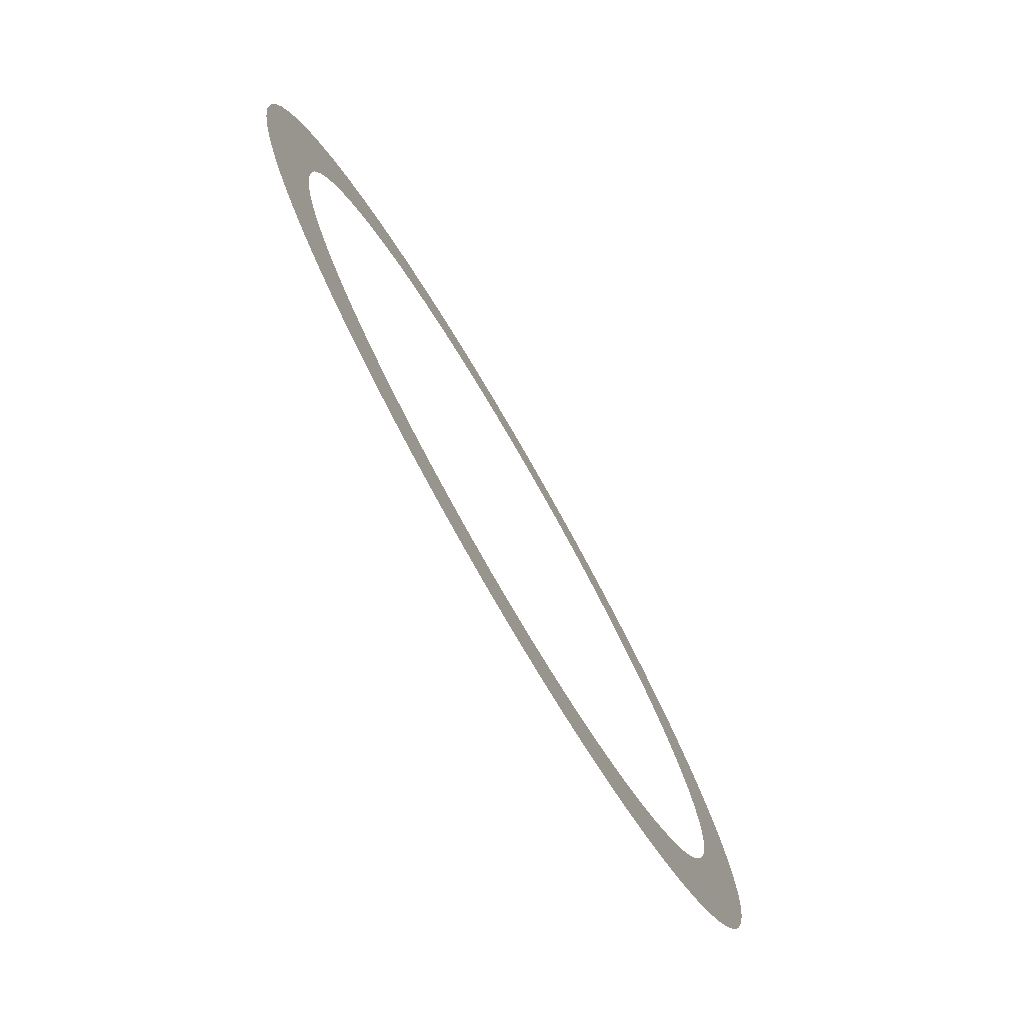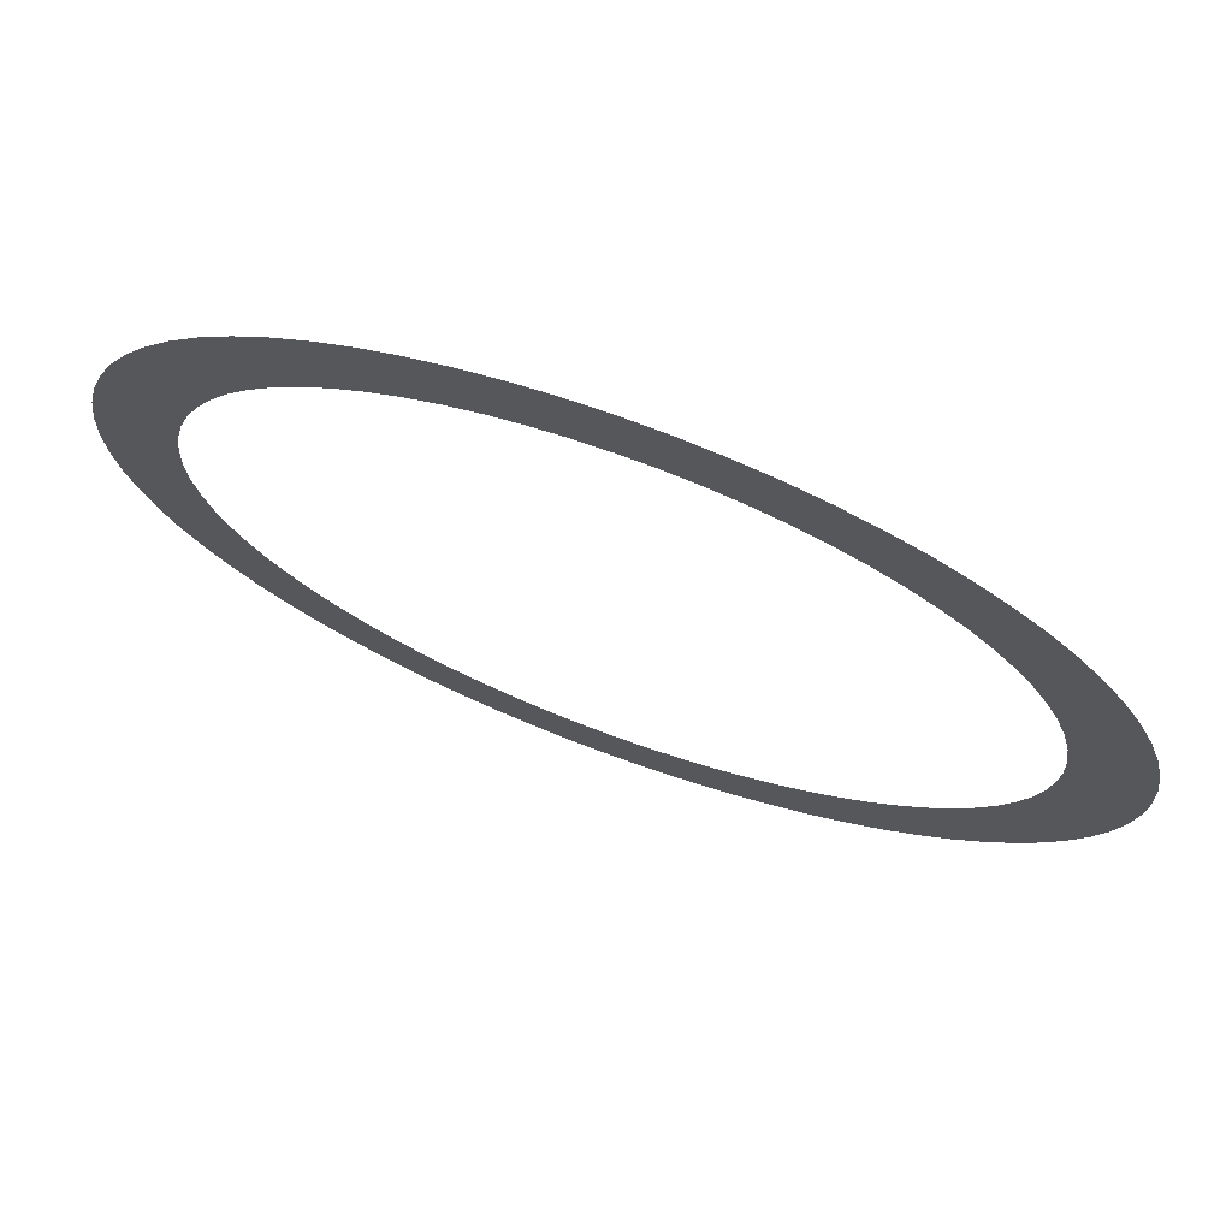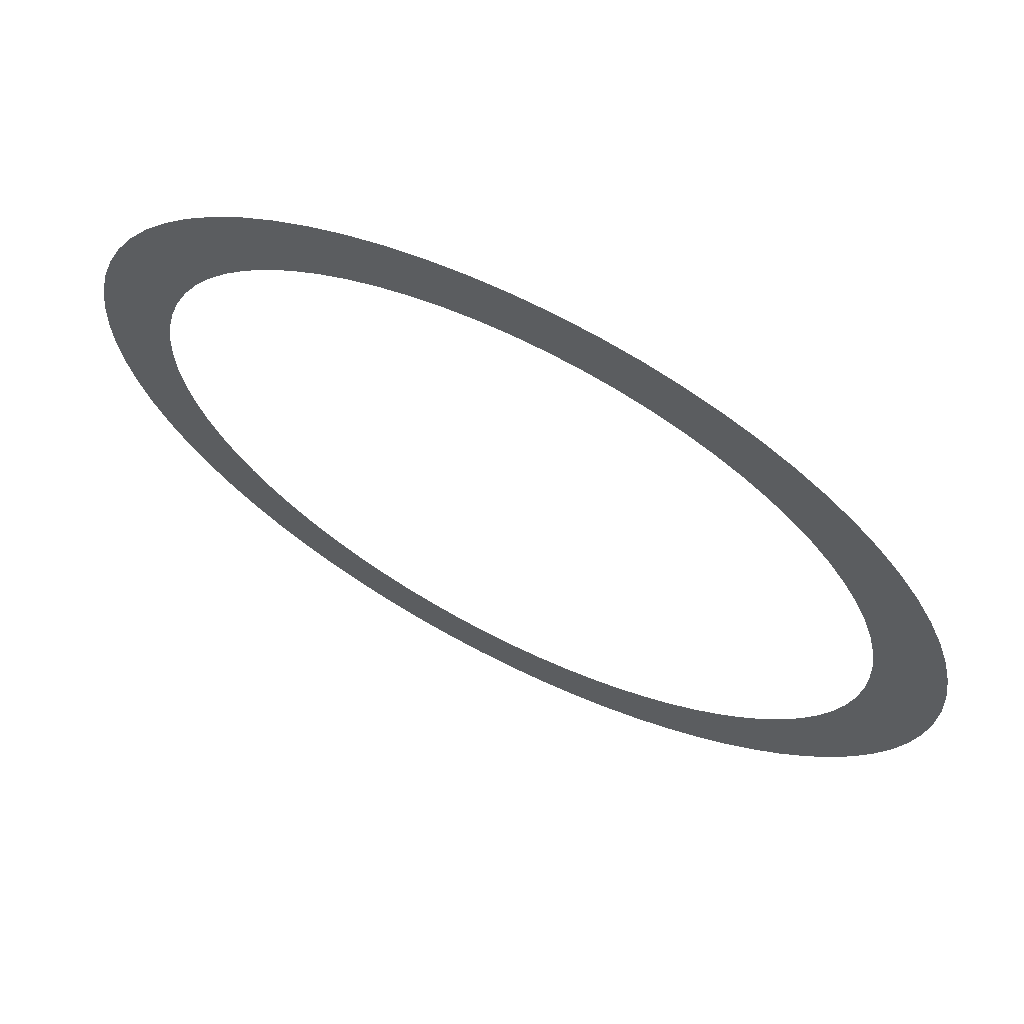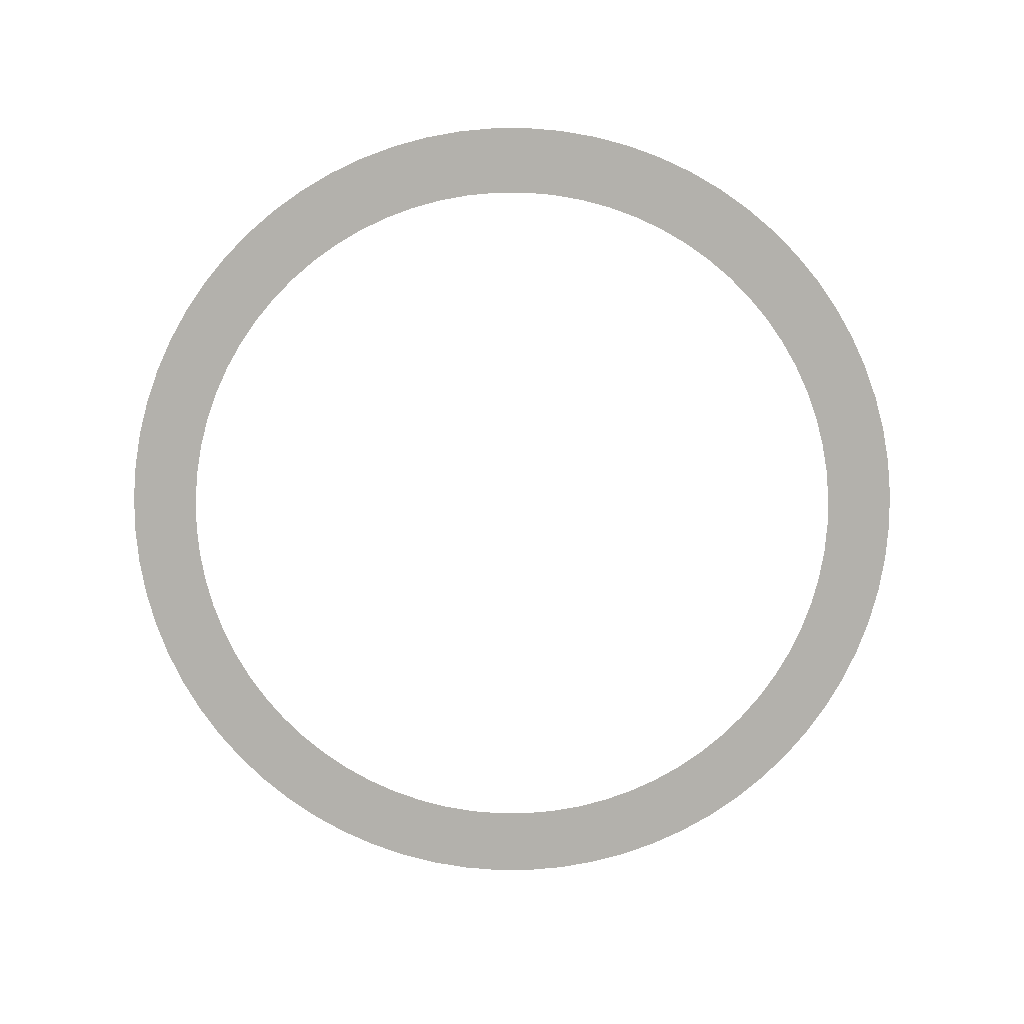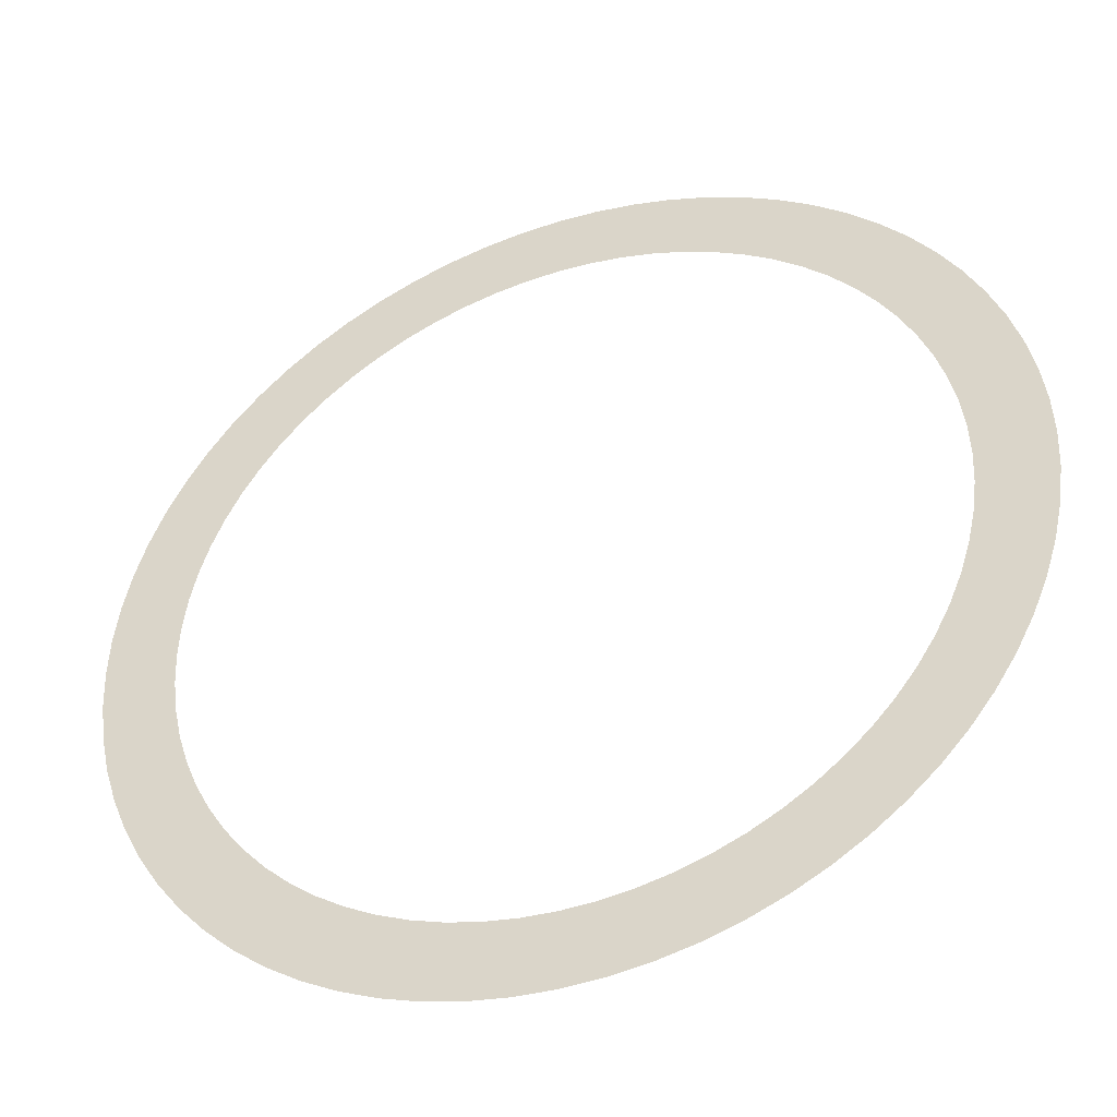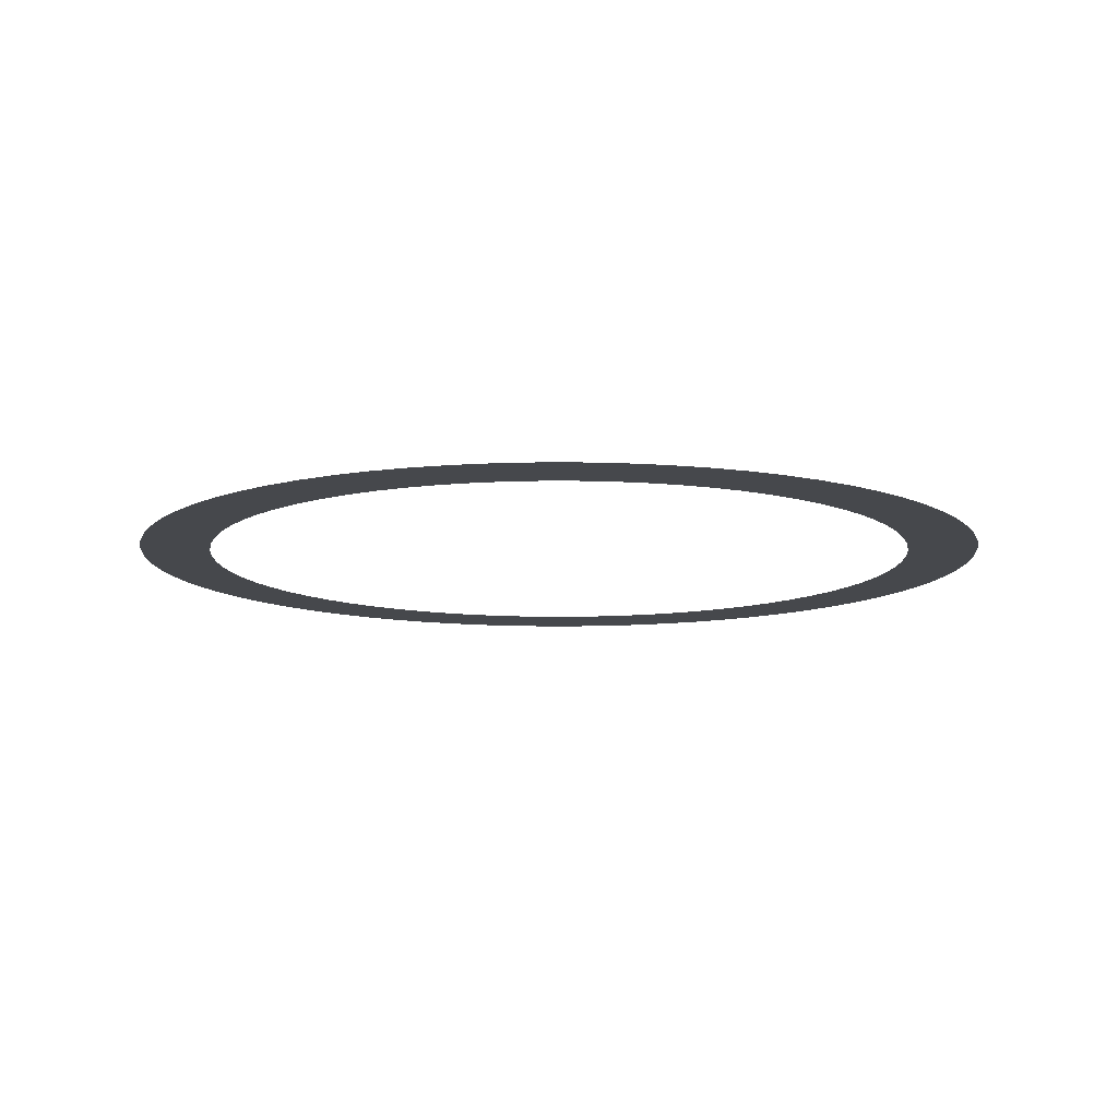
<metadata>
{"format":"obj","ext":"obj","renderer":"f3d","projection":"perspective","resolution":1024,"background":"white","views":[{"elev":-78.0,"azim":-59.9,"up":"+Y"},{"elev":72.8,"azim":-159.8,"up":"+Y"},{"elev":67.1,"azim":-153.2,"up":"+Y"},{"elev":-79.0,"azim":-152.3,"up":"+Z"},{"elev":-41.9,"azim":20.9,"up":"+Y"},{"elev":-11.1,"azim":-32.5,"up":"+Z"}]}
</metadata>
<code>
v -256.3 -3.139e-14 -429.5
v -255.3 -22.34 -429.5
v -252.4 -44.5 -429.5
v -247.5 -66.33 -429.5
v -240.8 -87.65 -429.5
v -232.3 -108.3 -429.5
v -221.9 -128.1 -429.5
v -209.9 -147 -429.5
v -196.3 -164.7 -429.5
v -181.2 -181.2 -429.5
v -164.7 -196.3 -429.5
v -147 -209.9 -429.5
v -128.1 -221.9 -429.5
v -108.3 -232.3 -429.5
v -87.65 -240.8 -429.5
v -66.33 -247.5 -429.5
v -44.5 -252.4 -429.5
v -22.34 -255.3 -429.5
v 1.569e-14 -256.3 -429.5
v 22.34 -255.3 -429.5
v 44.5 -252.4 -429.5
v 66.33 -247.5 -429.5
v 87.65 -240.8 -429.5
v 108.3 -232.3 -429.5
v 128.1 -221.9 -429.5
v 147 -209.9 -429.5
v 164.7 -196.3 -429.5
v 181.2 -181.2 -429.5
v 196.3 -164.7 -429.5
v 209.9 -147 -429.5
v 221.9 -128.1 -429.5
v 232.3 -108.3 -429.5
v 240.8 -87.65 -429.5
v 247.5 -66.33 -429.5
v 252.4 -44.5 -429.5
v 255.3 -22.34 -429.5
v 256.3 0 -429.5
v 255.3 22.34 -429.5
v 252.4 44.5 -429.5
v 247.5 66.33 -429.5
v 240.8 87.65 -429.5
v 232.3 108.3 -429.5
v 221.9 128.1 -429.5
v 209.9 147 -429.5
v 196.3 164.7 -429.5
v 181.2 181.2 -429.5
v 164.7 196.3 -429.5
v 147 209.9 -429.5
v 128.1 221.9 -429.5
v 108.3 232.3 -429.5
v 87.65 240.8 -429.5
v 66.33 247.5 -429.5
v 44.5 252.4 -429.5
v 22.34 255.3 -429.5
v 1.569e-14 256.3 -429.5
v -22.34 255.3 -429.5
v -44.5 252.4 -429.5
v -66.33 247.5 -429.5
v -87.65 240.8 -429.5
v -108.3 232.3 -429.5
v -128.1 221.9 -429.5
v -147 209.9 -429.5
v -164.7 196.3 -429.5
v -181.2 181.2 -429.5
v -196.3 164.7 -429.5
v -209.9 147 -429.5
v -221.9 128.1 -429.5
v -232.3 108.3 -429.5
v -240.8 87.65 -429.5
v -247.5 66.33 -429.5
v -252.4 44.5 -429.5
v -255.3 22.34 -429.5
v -214.5 -2.627e-14 -429.5
v -213.7 -18.69 -429.5
v -211.2 -37.25 -429.5
v -207.2 -55.52 -429.5
v -201.6 -73.36 -429.5
v -194.4 -90.65 -429.5
v -185.8 -107.2 -429.5
v -175.7 -123 -429.5
v -164.3 -137.9 -429.5
v -151.7 -151.7 -429.5
v -137.9 -164.3 -429.5
v -123 -175.7 -429.5
v -107.2 -185.8 -429.5
v -90.65 -194.4 -429.5
v -73.36 -201.6 -429.5
v -55.52 -207.2 -429.5
v -37.25 -211.2 -429.5
v -18.69 -213.7 -429.5
v 1.313e-14 -214.5 -429.5
v 18.69 -213.7 -429.5
v 37.25 -211.2 -429.5
v 55.52 -207.2 -429.5
v 73.36 -201.6 -429.5
v 90.65 -194.4 -429.5
v 107.2 -185.8 -429.5
v 123 -175.7 -429.5
v 137.9 -164.3 -429.5
v 151.7 -151.7 -429.5
v 164.3 -137.9 -429.5
v 175.7 -123 -429.5
v 185.8 -107.2 -429.5
v 194.4 -90.65 -429.5
v 201.6 -73.36 -429.5
v 207.2 -55.52 -429.5
v 211.2 -37.25 -429.5
v 213.7 -18.69 -429.5
v 214.5 0 -429.5
v 213.7 18.69 -429.5
v 211.2 37.25 -429.5
v 207.2 55.52 -429.5
v 201.6 73.36 -429.5
v 194.4 90.65 -429.5
v 185.8 107.2 -429.5
v 175.7 123 -429.5
v 164.3 137.9 -429.5
v 151.7 151.7 -429.5
v 137.9 164.3 -429.5
v 123 175.7 -429.5
v 107.2 185.8 -429.5
v 90.65 194.4 -429.5
v 73.36 201.6 -429.5
v 55.52 207.2 -429.5
v 37.25 211.2 -429.5
v 18.69 213.7 -429.5
v 1.313e-14 214.5 -429.5
v -18.69 213.7 -429.5
v -37.25 211.2 -429.5
v -55.52 207.2 -429.5
v -73.36 201.6 -429.5
v -90.65 194.4 -429.5
v -107.2 185.8 -429.5
v -123 175.7 -429.5
v -137.9 164.3 -429.5
v -151.7 151.7 -429.5
v -164.3 137.9 -429.5
v -175.7 123 -429.5
v -185.8 107.2 -429.5
v -194.4 90.65 -429.5
v -201.6 73.36 -429.5
v -207.2 55.52 -429.5
v -211.2 37.25 -429.5
v -213.7 18.69 -429.5
f 1 2 74 73
f 2 3 75 74
f 3 4 76 75
f 4 5 77 76
f 5 6 78 77
f 6 7 79 78
f 7 8 80 79
f 8 9 81 80
f 9 10 82 81
f 10 11 83 82
f 11 12 84 83
f 12 13 85 84
f 13 14 86 85
f 14 15 87 86
f 15 16 88 87
f 16 17 89 88
f 17 18 90 89
f 18 19 91 90
f 19 20 92 91
f 20 21 93 92
f 21 22 94 93
f 22 23 95 94
f 23 24 96 95
f 24 25 97 96
f 25 26 98 97
f 26 27 99 98
f 27 28 100 99
f 28 29 101 100
f 29 30 102 101
f 30 31 103 102
f 31 32 104 103
f 32 33 105 104
f 33 34 106 105
f 34 35 107 106
f 35 36 108 107
f 36 37 109 108
f 37 38 110 109
f 38 39 111 110
f 39 40 112 111
f 40 41 113 112
f 41 42 114 113
f 42 43 115 114
f 43 44 116 115
f 44 45 117 116
f 45 46 118 117
f 46 47 119 118
f 47 48 120 119
f 48 49 121 120
f 49 50 122 121
f 50 51 123 122
f 51 52 124 123
f 52 53 125 124
f 53 54 126 125
f 54 55 127 126
f 55 56 128 127
f 56 57 129 128
f 57 58 130 129
f 58 59 131 130
f 59 60 132 131
f 60 61 133 132
f 61 62 134 133
f 62 63 135 134
f 63 64 136 135
f 64 65 137 136
f 65 66 138 137
f 66 67 139 138
f 67 68 140 139
f 68 69 141 140
f 69 70 142 141
f 70 71 143 142
f 71 72 144 143
f 72 1 73 144

</code>
